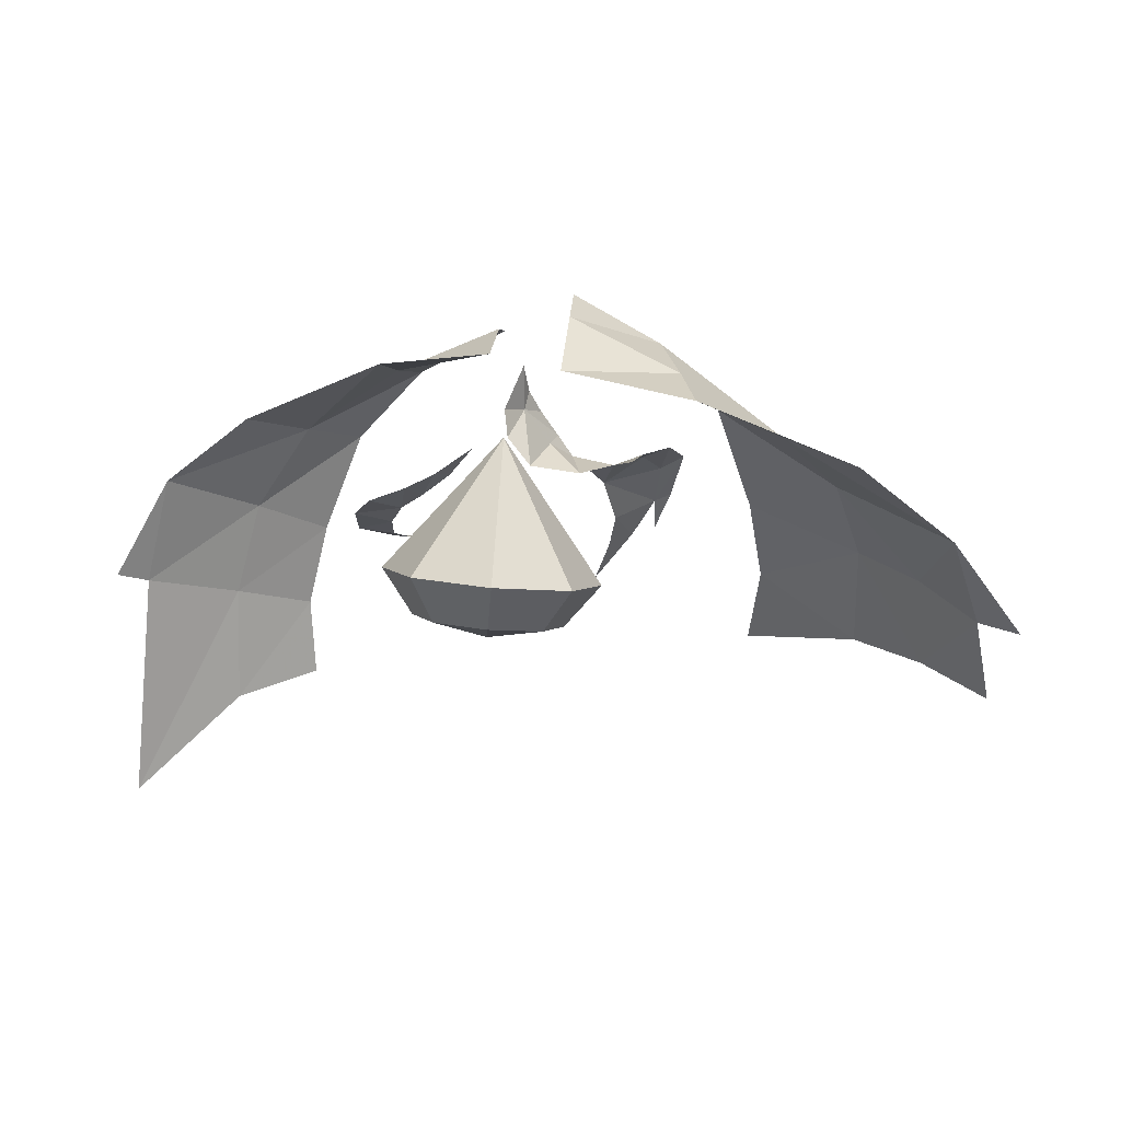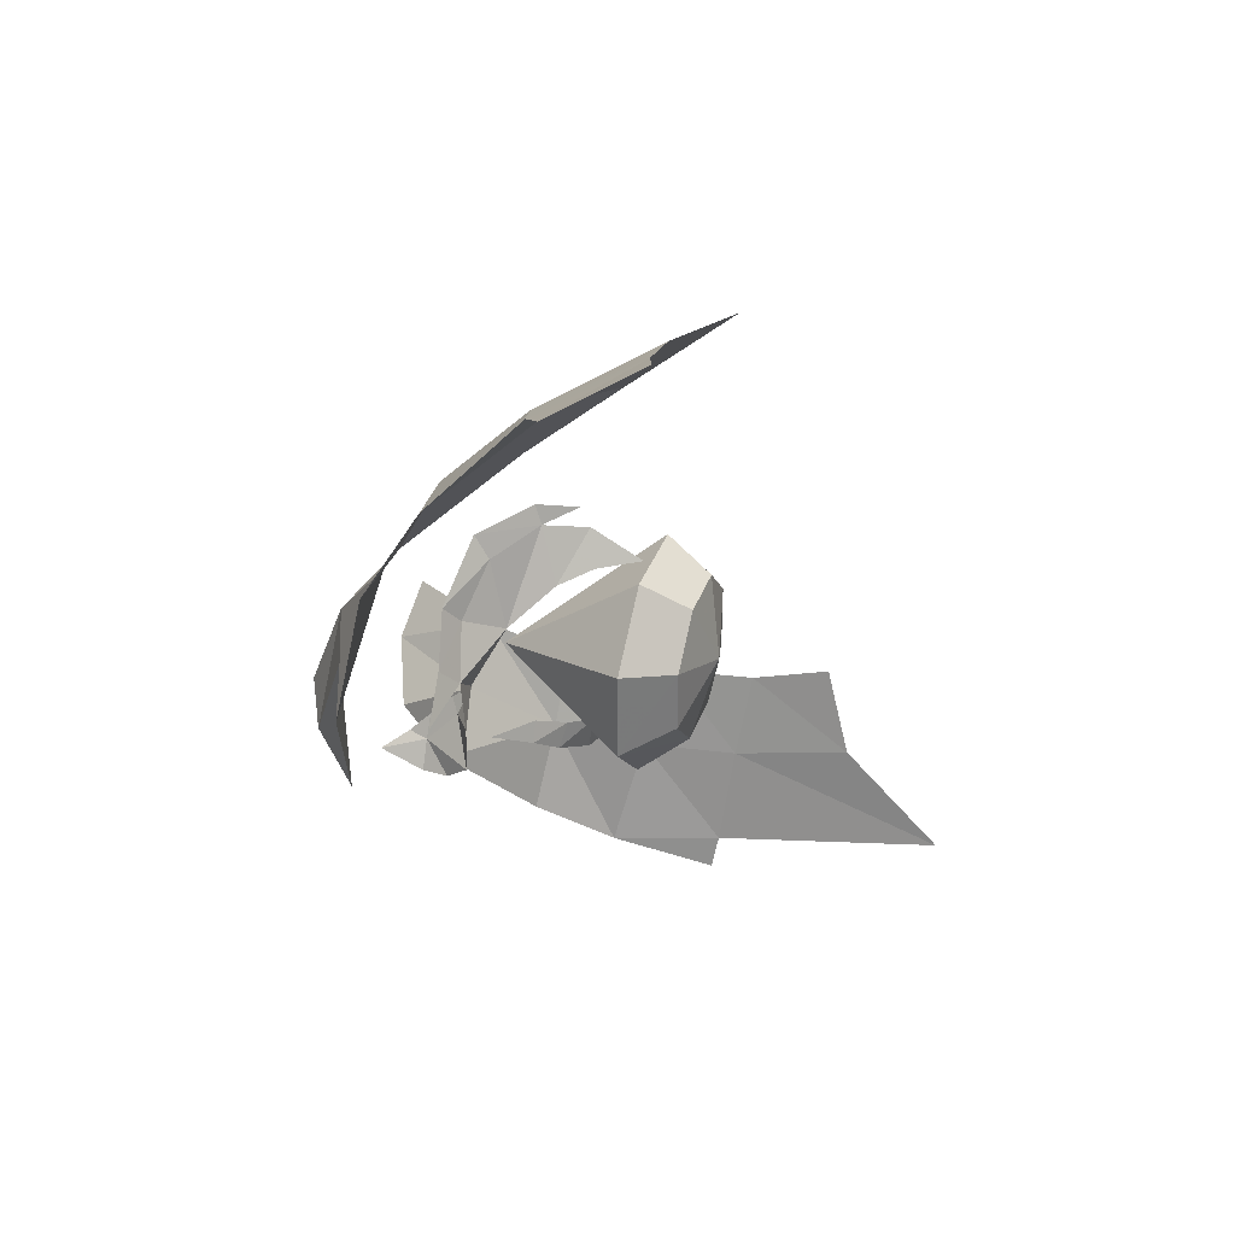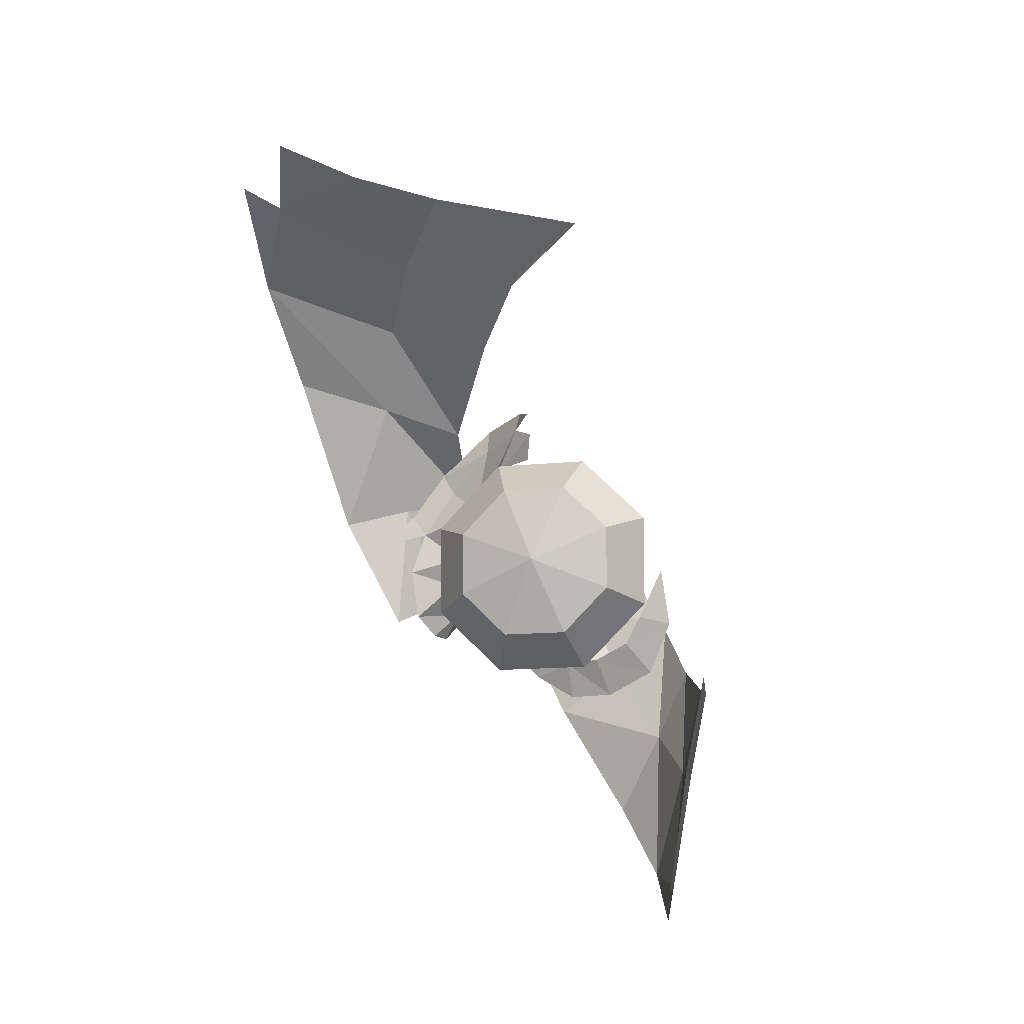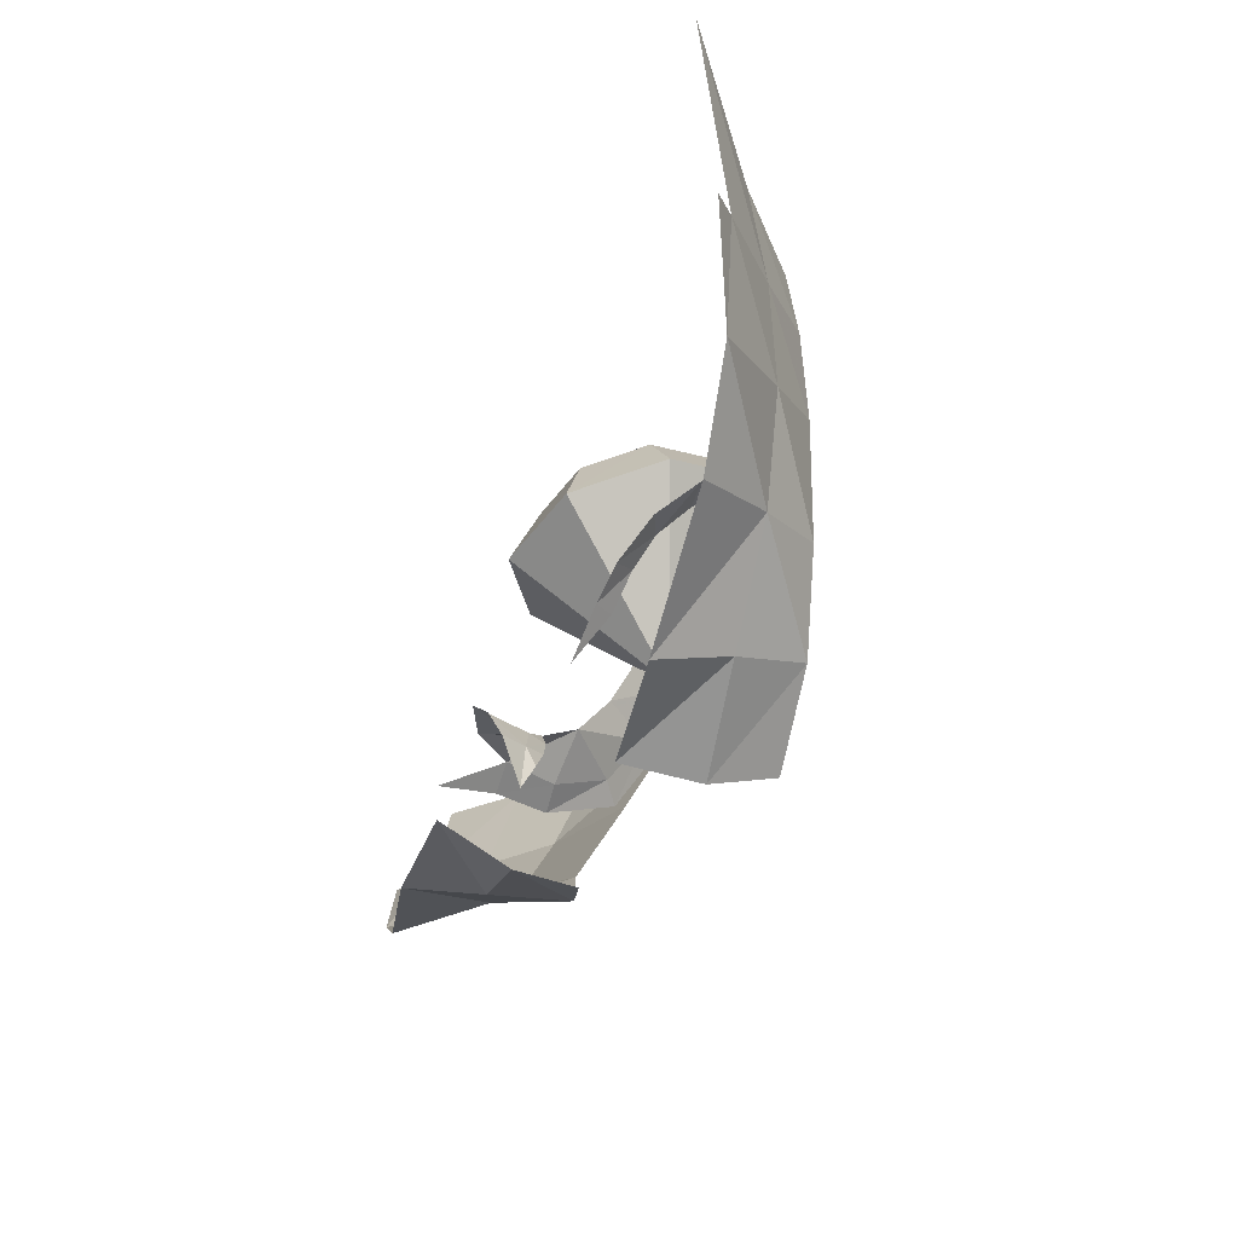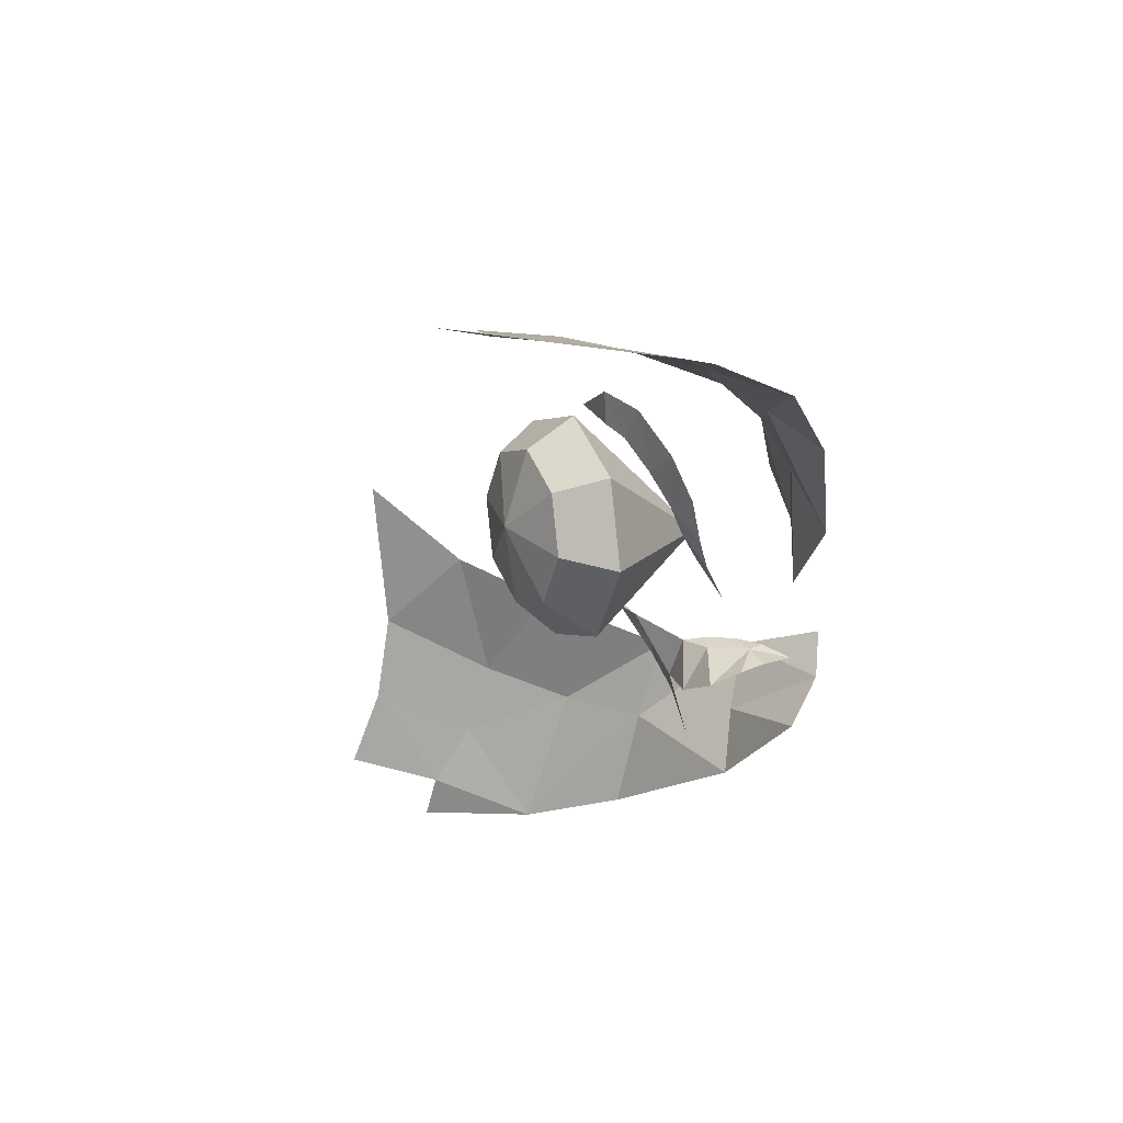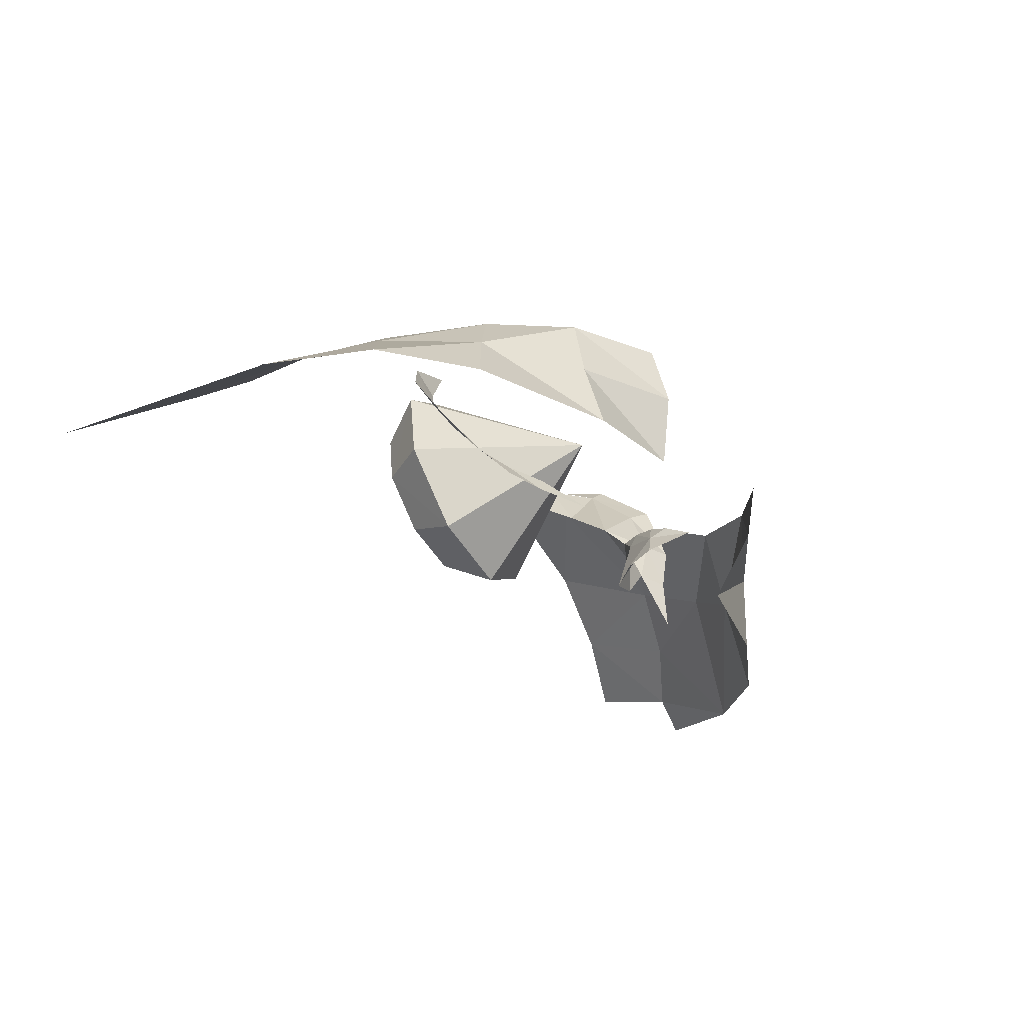
<metadata>
{"format":"obj","ext":"obj","renderer":"f3d","projection":"perspective","resolution":1024,"background":"white","views":[{"elev":-68.2,"azim":174.8,"up":"+Y"},{"elev":-34.9,"azim":-83.1,"up":"+Y"},{"elev":78.3,"azim":67.3,"up":"+Z"},{"elev":-38.9,"azim":77.9,"up":"+Z"},{"elev":-25.1,"azim":67.4,"up":"+Y"},{"elev":-24.2,"azim":116.1,"up":"+Y"}]}
</metadata>
<code>
g huaban
v 16.26 18.75 -16.63
v 12.16 22.95 -14.96
v 7.419 23.55 -20.95
v 9.107 18.31 -22.54
v 20.11 18.69 -9.499
v 14.61 22.41 -6.58
v 27.01 13.61 -12.93
v 20.76 13.54 -18.82
v 21.48 18.02 -1.822
v 15.65 21.77 0.2445
v 20.94 17.09 7.682
v 14.76 21.34 6.635
v 28.58 11.88 14.68
v 28.4 13.79 -3.923
v -21.61 8.174 -22.95
v -13.03 6.535 -27.84
v -11.69 12.27 -28.44
v -16.94 13.39 -23.05
v -26.97 11.2 -18.17
v -21.09 17.9 -13.55
v -35.09 2.253 -17.59
v -26.92 1.871 -23.1
v -30.12 14.21 -11.54
v -23.28 21.44 -6.058
v -31.56 18.01 -2.098
v -23.68 27.22 2.341
v -38.82 5.805 -9.651
v -34.45 9.632 -11.3
v -36.35 12.42 -2.879
v -41.18 7.607 -2.271
v 1.119 18.32 -26.81
v 1.682 12.22 -26.41
v 10.33 12.52 -24.69
v 30.71 12.36 -4.788
v 0.6884 23.35 -25.25
v -4.18 6.793 -31.45
v -13.91 0.8753 -27.52
v -3.749 1.776 -28.65
v -41.81 3.562 -9.882
v -4.447 11.2 -32.07
f 1 2 3
f 3 4 1
f 5 6 2
f 2 1 5
f 7 5 1
f 1 8 7
f 9 10 6
f 6 5 9
f 11 12 10
f 10 9 11
f 13 11 9
f 9 14 13
f 15 16 17
f 17 18 15
f 19 15 18
f 18 20 19
f 21 22 15
f 15 19 21
f 23 19 20
f 20 24 23
f 25 23 24
f 24 26 25
f 27 28 29
f 29 30 27
f 31 4 3
f 32 33 4
f 33 8 1
f 5 14 9
f 34 14 7
f 7 14 5
f 31 32 4
f 35 31 3
f 4 33 1
f 16 36 17
f 37 38 16
f 22 37 15
f 27 21 28
f 27 39 21
f 38 36 16
f 36 40 17
f 37 16 15
f 23 25 29
f 29 28 23
f 19 23 28
f 21 19 28
g shuijing
v 1.1e-05 5.206 -9.383
v 6.502 7.9 -8.579
v 4.5 9.203 -4.263
v 1.2e-05 7.356 -4.819
v 9.196 14.36 -6.639
v 6.364 13.66 -2.92
v 4.5 9.203 -4.263
v 6.364 13.66 -2.92
v -5e-06 13.41 -1.49
v 1.2e-05 7.356 -4.819
v -4.5 9.207 -4.263
v -6.502 7.891 -8.579
v -6.364 13.67 -2.92
v -9.196 14.36 -6.639
v -4.5 9.207 -4.263
v -6.364 13.67 -2.92
v -6e-06 23.49 -3.896
v -5e-06 19.99 -1.022
v 4.5 18.13 -1.578
v 6.502 20.81 -4.699
v 6.364 13.66 -2.92
v 9.196 14.36 -6.639
v 4.5 18.13 -1.578
v -5e-06 19.99 -1.022
v -5e-06 13.41 -1.49
v 6.364 13.66 -2.92
v -6.502 20.81 -4.699
v -4.5 18.14 -1.578
v -9.196 14.36 -6.639
v -6.364 13.67 -2.92
v -4.5 18.14 -1.578
v -6.364 13.67 -2.92
v -8.34 11.77 -16.64
v -9.74 14.33 -12.75
v -13.07 17.55 -13.41
v -13.01 14.77 -17.23
v -9.558 15.78 -9.871
v -11.52 18.2 -9.974
v -1.395 6.997 -23.73
v -0.2701 4.282 -22.26
v 0.1403 5.185 -24.21
v -11.2 10.71 -19.47
v -13.22 10.53 -20.53
v -10.89 6.626 -21.05
v -8.708 6.917 -19.88
v -14.4 18.5 -13.73
v -14.86 15.74 -18.1
v -2.726 8.39 -23.25
v -1.65 7.738 -25.03
v -4.215 8.812 -21.31
v -3.642 7.553 -20.99
v 7.858 13.62 -12.33
v 10.52 12.91 -12.94
v 11.79 15.78 -10.66
v 8.666 15.85 -10.19
v 11.6 19.35 -7.964
v 8.58 18.47 -8.154
v 8.618 22.25 -6.457
v 7.079 20.29 -7.207
v 0 16.3 -18.22
v 6.502 7.9 -8.579
v 1.1e-05 5.206 -9.383
v 9.196 14.36 -6.639
v -6.502 7.891 -8.579
v -9.196 14.36 -6.639
v 0 16.3 -18.22
v -6e-06 23.49 -3.896
v 6.502 20.81 -4.699
v 9.196 14.36 -6.639
v -6.502 20.81 -4.699
v -9.196 14.36 -6.639
v -2.182 3.529 -20.41
v -5.515 8.789 -19.68
v -6.02 4.505 -19.81
v -8.73 16.8 -6.338
v -1.04 6.669 -27.31
v -9.76 2.403 -21.8
v -13.37 18.72 -10.49
v 4.049 11.49 -16.34
v 2.378 9.139 -19.52
v 5.314 10.22 -16.65
v 7.623 11.06 -14.95
v 4.241 23.4 -6.52
v 6.127 12.45 -14.07
f 41 42 43
f 43 44 41
f 42 45 46
f 46 43 42
f 47 48 49
f 49 50 47
f 41 44 51
f 51 52 41
f 52 51 53
f 53 54 52
f 55 50 49
f 49 56 55
f 57 58 59
f 59 60 57
f 60 59 61
f 61 62 60
f 63 64 65
f 65 66 63
f 57 67 68
f 68 58 57
f 67 69 70
f 70 68 67
f 71 72 65
f 65 64 71
f 73 74 75
f 75 76 73
f 74 77 78
f 78 75 74
f 79 80 81
f 82 83 84
f 84 85 82
f 75 86 87
f 87 76 75
f 76 87 83
f 83 82 76
f 88 79 89
f 79 88 90
f 90 91 79
f 92 93 94
f 94 95 92
f 95 94 96
f 96 97 95
f 97 96 98
f 98 99 97
f 100 101 102
f 100 103 101
f 100 102 104
f 100 104 105
f 106 107 108
f 106 108 109
f 106 110 107
f 106 111 110
f 79 112 80
f 113 85 114
f 73 76 82
f 77 115 78
f 73 82 85
f 73 85 113
f 91 114 112
f 113 114 91
f 91 112 79
f 79 81 116
f 85 84 117
f 75 118 86
f 91 90 113
f 116 89 79
f 119 120 121
f 92 122 93
f 99 98 123
f 124 121 122
f 92 124 122
f 124 119 121

</code>
